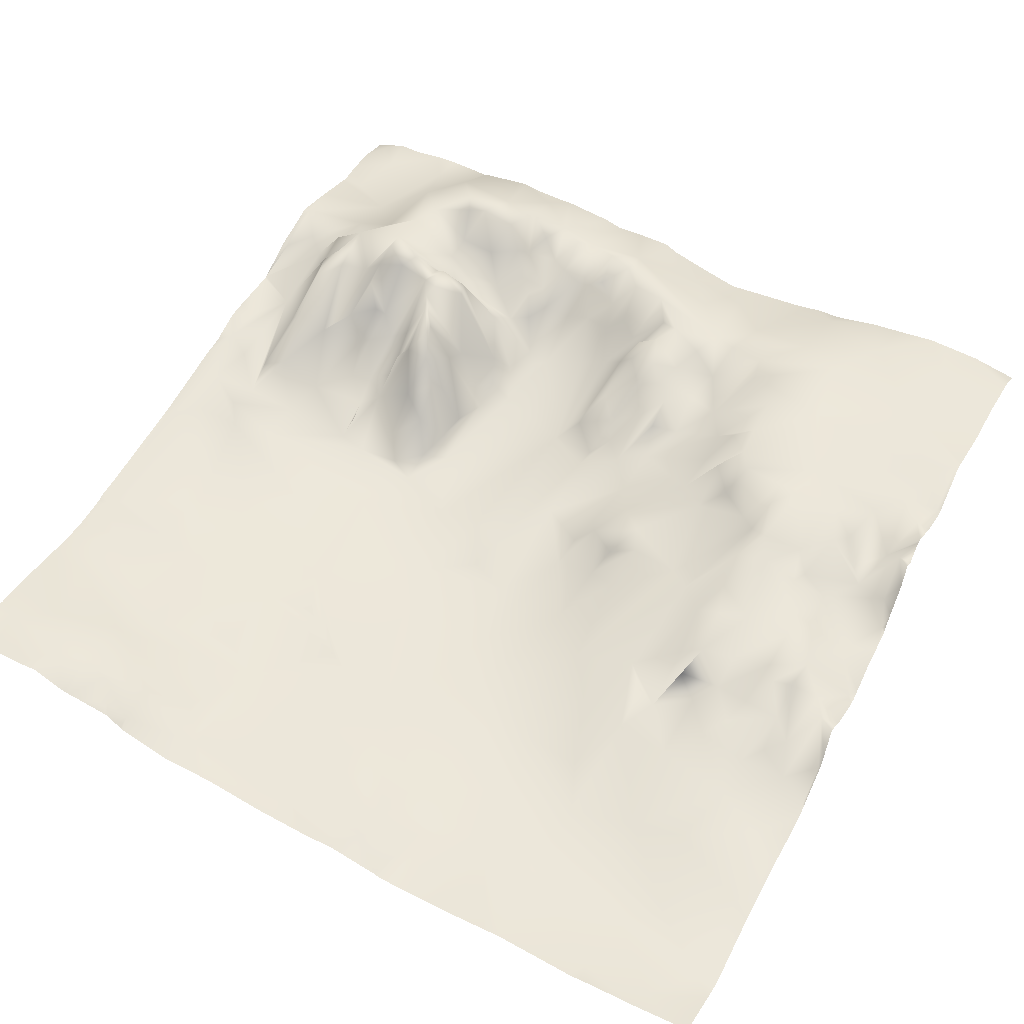
<metadata>
{"format":"obj","ext":"obj","renderer":"f3d","projection":"perspective","resolution":1024,"background":"white","views":[{"elev":36.6,"azim":-61.1,"up":"+Y"}]}
</metadata>
<code>
o lod_0_514_Cube
v -1304 11.44 95.11
v -1310 10.89 91.74
v -1318 7.996 93.4
v -1327 4.573 93.15
v -1332 4.838 89.5
v -1259 30.85 95.02
v -1264 27.69 94.79
v -1261 30.47 92.09
v -1269 28.42 93.93
v -1251 32.82 84.99
v -1266 29.13 91.49
v -1273 25.49 91.98
v -1275 26.98 94.04
v -1281 20.99 94.87
v -1286 19.87 91.75
v -1278 22.59 93.69
v -1280 22.47 86.96
v -1277 23.2 90.22
v -1290 17.14 94.63
v -1276 24.34 88.78
v -1269 28.39 88.43
v -1300 13.68 95.08
v -1296 18.08 93.67
v -1302 12.65 91.8
v -1294 18.8 92.16
v -1299 15.21 90.65
v -1291 20.59 89.51
v -1293 18.76 88.67
v -1302 15.48 89.03
v -1297 16.89 88.77
v -1303 14.24 87.04
v -1295 19.66 86.82
v -1297 17.7 84.71
v -1292 19.91 85.41
v -1300 16.34 83.49
v -1297 18.04 80.99
v -1303 15.74 81.82
v -1308 12.68 86.81
v -1314 10.41 84.81
v -1306 13.81 78.36
v -1322 6.621 86.53
v -1315 10.2 79.17
v -1325 6.566 82.67
v -1321 8.026 77.54
v -1332 5.182 82.02
v -1325 8.098 71.53
v -1316 10.16 71.78
v -1334 6.725 72.12
v -1324 9.35 64.89
v -1317 10.85 64.37
v -1327 9.393 58.07
v -1322 11.3 55.38
v -1327 11.67 52.91
v -1332 10.47 52.71
v -1325 13.02 46.13
v -1331 11.1 42.61
v -1317 13.78 46.85
v -1331 13.83 30.04
v -1333 15.73 21.71
v -1333 17.16 19.36
v -1331 18.49 17.4
v -1329 17.34 22.11
v -1330 19.7 14.09
v -1331 20.15 11.05
v -1324 19.43 14.21
v -1326 20.77 7.134
v -1327 15.39 26.68
v -1320 16.12 30.29
v -1324 15.14 37.61
v -1314 15.05 40.42
v -1312 15.91 36.73
v -1302 17.4 41.44
v -1304 19.71 29.25
v -1309 18.52 31.82
v -1310 19.38 26.26
v -1296 19.6 35.21
v -1318 17.94 25.75
v -1320 19.13 17.18
v -1315 19.78 20.35
v -1310 21.33 15.61
v -1315 20.42 9.376
v -1319 21.43 4.846
v -1312 22.48 5.052
v -1309 22.79 9.605
v -1308 23.74 1.205
v -1302 23.87 11.26
v -1300 22.16 16.87
v -1290 26.97 8.077
v -1295 22.68 20.97
v -1290 21.92 27.64
v -1289 26.24 12.69
v -1297 26 7.28
v -1291 28.87 3.815
v -1294 28.17 0.5449
v -1286 30.88 3.158
v -1288 28.9 6.835
v -1284 27.04 12.65
v -1284 28.87 7.312
v -1281 31.54 3.89
v -1280 33.35 1.637
v -1272 35.04 4.811
v -1281 32.13 10.06
v -1281 31.03 7.204
v -1279 28.3 13.66
v -1276 36.79 9.861
v -1283 25.41 20.62
v -1274 34.52 7.409
v -1274 34.08 12.26
v -1272 40.41 9.929
v -1267 40.22 8.195
v -1267 42.02 10.47
v -1266 38.47 6.98
v -1268 40.59 11.51
v -1263 43.27 11.51
v -1273 34.94 13.38
v -1264 41.88 8.347
v -1266 40.16 14.44
v -1264 38.64 5.218
v -1271 35.8 14.85
v -1272 32.93 16.94
v -1267 41.7 16.79
v -1276 29.98 17.81
v -1269 40.14 16.85
v -1270 36.92 17.99
v -1273 33.79 18.58
v -1270 36.22 19.06
v -1279 27.84 20.46
v -1275 29.65 19.95
v -1271 33.71 20.59
v -1281 27.05 21.01
v -1277 28.37 22.27
v -1274 30.47 22.74
v -1266 40.45 23
v -1270 34.52 22.58
v -1266 41.95 19.72
v -1265 43.98 17.63
v -1264 42.94 21.17
v -1263 44.23 17.53
v -1264 41.03 23.56
v -1261 38.23 24.59
v -1258 44.12 17.11
v -1265 41.84 25.14
v -1257 39.63 22.28
v -1262 37.95 26.13
v -1267 40.75 25.1
v -1264 40.07 27.73
v -1269 40.18 24.92
v -1266 39.83 28.5
v -1268 32.33 29.7
v -1270 39.28 25.66
v -1272 37.8 27.3
v -1266 31.63 33.56
v -1273 37.61 27.47
v -1261 34.65 30.9
v -1274 35.31 25.51
v -1275 34.87 28.3
v -1275 34.49 24.5
v -1272 34 30.19
v -1278 30.72 27.16
v -1269 28.59 32.57
v -1274 26.47 32.69
v -1268 29.3 34.4
v -1271 26.75 33.82
v -1264 29.83 35.04
v -1268 27.38 36.78
v -1276 32.04 30.07
v -1277 25.64 32.17
v -1279 28.51 29.94
v -1280 25.3 25.86
v -1281 24.58 31.36
v -1283 24.06 23.32
v -1283 23.69 28.18
v -1284 22.52 30.79
v -1279 23.68 33.62
v -1287 21.53 37.67
v -1271 25.91 45.55
v -1295 18.88 40.08
v -1287 21.78 42.6
v -1301 16.29 51.25
v -1292 19.38 45.44
v -1293 18.15 49.87
v -1288 21.22 46.32
v -1287 19.93 54.57
v -1281 22.42 50.19
v -1273 24.99 50.3
v -1294 18.2 58.57
v -1306 14.86 54.71
v -1312 12.96 58.22
v -1311 12.94 63.55
v -1304 15.53 66.73
v -1311 12.1 69.52
v -1305 15 72.62
v -1298 18.34 70.39
v -1299 16.96 63.23
v -1301 17.42 72.8
v -1301 16.04 74.71
v -1290 21.49 63.1
v -1299 16.36 78.65
v -1298 18.69 76.24
v -1295 20.99 77.82
v -1295 19.29 74.99
v -1293 19.56 81.04
v -1290 23.02 77.68
v -1289 22.52 86.12
v -1288 21.96 80.48
v -1285 21.33 87.76
v -1286 23.27 84.49
v -1286 23.93 76.3
v -1282 24.42 83.57
v -1281 25.53 79.54
v -1280 24.29 84.19
v -1278 25.81 82.44
v -1276 27.78 85.98
v -1273 26.41 87.05
v -1271 28.91 83.85
v -1267 29.94 79.8
v -1271 29.52 79.56
v -1279 27.4 78.24
v -1272 30.06 77.07
v -1282 25.74 76.13
v -1275 29.54 77.38
v -1278 26.64 76.05
v -1276 26.8 74.24
v -1289 21.54 74.35
v -1288 22.9 71.93
v -1285 22.95 69.34
v -1272 30.81 72.5
v -1273 27.65 70.69
v -1276 25.99 68.08
v -1272 30.35 68.79
v -1269 31.41 70.95
v -1274 26.86 65.25
v -1282 24.85 62.8
v -1285 23.58 63.78
v -1287 20.01 59.19
v -1286 22.79 60.8
v -1284 23.85 57.71
v -1280 25.23 59.92
v -1284 21.57 55.15
v -1281 22.83 56.08
v -1276 25.35 57.87
v -1272 26.55 55.04
v -1271 27.05 58.24
v -1269 28.44 66
v -1267 29.47 57.4
v -1268 32.15 68.79
v -1266 29.76 65.84
v -1267 29.28 60.56
v -1266 32.65 70.85
v -1265 32.14 57.89
v -1262 34.08 70.85
v -1260 32.94 76.64
v -1262 30.62 63.64
v -1259 35.5 67.65
v -1251 34.5 75.45
v -1256 35.96 66.86
v -1261 31.4 59.88
v -1258 32.95 61.36
v -1249 35.12 70.34
v -1254 35.74 62.42
v -1245 35.28 78.92
v -1244 34 87.68
v -1249 35.57 63.38
v -1241 35.2 70.67
v -1329 20.76 2.435
v -1276 34.24 1.689
v -1265 39.17 0.7896
v -1262 39.53 2.736
v -1259 41.75 0.736
v -1260 42.4 9.447
v -1259 42.71 13.37
v -1253 41.44 8.535
v -1248 42.52 13.01
v -1255 44.57 18.5
v -1243 42.6 11.95
v -1255 41.09 22.78
v -1249 41.59 2.657
v -1252 44.3 22.17
v -1251 45.69 21.53
v -1252 44.77 24.52
v -1246 44.16 17.64
v -1249 44.74 26.15
v -1255 40.08 26.73
v -1252 43.58 28.4
v -1258 38.12 25.66
v -1256 36.64 28.58
v -1254 41.02 30.49
v -1259 33.86 32.29
v -1255 38.02 31.98
v -1252 39.92 30.99
v -1261 30.6 36.16
v -1257 36.99 33.79
v -1259 34.68 34.89
v -1255 36.88 34.69
v -1256 34.83 35.77
v -1251 38.91 34.35
v -1261 29.82 38.64
v -1255 33.92 38.73
v -1253 39.27 36.95
v -1252 37.43 38.66
v -1256 34.82 42.07
v -1253 37.8 40.3
v -1259 30.07 43.01
v -1252 35.78 43.93
v -1256 34.15 44.8
v -1258 30.63 45.73
v -1251 37.93 41.78
v -1249 40.71 41.89
v -1249 40.01 44.75
v -1251 38.79 46.83
v -1246 40.05 44.79
v -1247 40.64 38.35
v -1255 35.71 47
v -1248 41.18 36.58
v -1251 37.91 50.49
v -1247 42.1 33.98
v -1250 41.68 32.68
v -1248 43.7 29.8
v -1241 41.69 28.5
v -1244 43 4.638
v -1240 43.38 2.162
v -1243 36.89 51.77
v -1253 36.04 59.57
v -1243 34.91 58.16
v -1257 35.32 58.5
v -1255 36.71 54.57
v -1259 33.49 56.66
v -1254 36.35 52.37
v -1263 33.11 55.94
v -1258 36.06 53.15
v -1261 34.71 54.51
v -1266 29.53 54.86
v -1263 32.03 53.12
v -1271 27.91 53.17
v -1268 29.25 52.01
v -1271 25.6 50.64
v -1270 28.56 48.28
v -1267 31.64 50.47
v -1265 28.46 47.54
v -1261 34.41 51.24
v -1259 31.93 48.64
v -1259 35.83 51.32
v -1256 34.04 48.93
v -1239 34.07 90.14
v -1239 32.65 95.31
v -1241 33.12 95.31
v -1239 34.69 86.07
v -1242 33.05 95.31
v -1247 32.42 95.31
v -1251 31.59 95.31
v -1252 31.28 95.31
v -1239 34.99 79.57
v -1239 35 84.03
v -1239 35.03 76.13
v -1239 34.64 70.86
v -1239 34.89 68.24
v -1259 30.8 95.31
v -1259 30.78 95.31
v -1258 30.87 95.31
v -1264 27.72 95.31
v -1264 27.96 95.31
v -1265 27.35 95.31
v -1268 27.45 95.31
v -1239 34.77 64.83
v -1239 35.03 55.66
v -1239 36.16 51.99
v -1239 37.21 48.87
v -1239 39.17 41.26
v -1239 38.7 45.43
v -1239 39.38 38.26
v -1239 34.81 66.58
v -1239 37.87 47.02
v -1239 40.02 36.35
v -1239 41.2 30.45
v -1239 41.35 28.58
v -1239 41.8 25.32
v -1239 42.25 23.68
v -1239 42.28 22.31
v -1239 42.14 17.2
v -1239 42.1 16.93
v -1239 42.79 11.99
v -1239 42.95 9.411
v -1239 42.93 6.108
v -1239 43.24 3.53
v -1239 42.57 0
v -1240 42.76 0
v -1249 41.66 0
v -1246 42.33 0
v -1243 42.8 0
v -1254 41.79 0
v -1249 41.65 0
v -1259 41.78 0
v -1265 39.21 0
v -1261 41.08 0
v -1260 41.68 0
v -1269 36.3 0
v -1269 36.35 0
v -1269 36.51 0
v -1269 36.25 0
v -1272 28.01 95.31
v -1272 27.85 95.31
v -1274 26.37 95.31
v -1272 27.85 95.31
v -1275 26.61 95.31
v -1277 24.61 95.31
v -1290 16.94 95.31
v -1289 17.45 95.31
v -1281 21.64 95.31
v -1280 22.32 95.31
v -1281 21.23 95.31
v -1282 20.65 95.31
v -1284 19.85 95.31
v -1286 18.89 95.31
v -1291 16.75 95.31
v -1304 11.57 95.31
v -1303 11.86 95.31
v -1304 11.39 95.31
v -1294 16.82 95.31
v -1295 16.92 95.31
v -1297 17.46 95.31
v -1299 14.71 95.31
v -1299 13.91 95.31
v -1332 4.277 95.31
v -1329 4.253 95.31
v -1317 7.885 95.31
v -1319 7.167 95.31
v -1327 4.335 95.31
v -1304 11.32 95.31
v -1307 10.2 95.31
v -1312 9.268 95.31
v -1334 6.789 70.5
v -1334 7.085 66.21
v -1334 4.212 95.31
v -1334 4.414 93.25
v -1334 4.613 89.02
v -1334 5.076 83.27
v -1334 5.109 82.22
v -1334 5.196 81.05
v -1334 6.675 72.31
v -1334 6.69 72.1
v -1334 7.47 62.19
v -1334 7.346 63.38
v -1334 8.112 57.08
v -1334 8.393 56.35
v -1334 9.885 50.34
v -1334 10.02 47.67
v -1334 11.08 40.83
v -1334 12.52 34.14
v -1334 12.83 31.65
v -1334 13.22 28.2
v -1334 15.14 22.04
v -1334 15.35 21.76
v -1270 36.19 0
v -1275 35.18 0
v -1281 32.75 0
v -1278 34.63 0
v -1288 30.5 0
v -1284 31.97 0
v -1293 28.61 0
v -1294 28.16 0
v -1305 24.85 0
v -1308 24.2 0
v -1312 22.7 0
v -1309 23.58 0
v -1308 23.81 0
v -1316 22.16 0
v -1318 22.03 0
v -1325 21.52 0
v -1328 21.12 0
v -1334 19.31 7.739
v -1334 19.27 9.884
v -1334 19.67 4.942
v -1334 19.54 3.457
v -1330 21.03 0
v -1334 16.45 20.04
v -1334 16.62 19.32
v -1334 17.5 14.52
v -1334 17.65 13.92
v -1334 17.78 13.39
v -1334 17.23 16.12
v -1334 20.2 0
f 1 417 415
f 2 430 429
f 429 1 2
f 3 430 2
f 1 415 416
f 4 426 3
f 424 4 5
f 5 423 424
f 434 423 5
f 6 357 358
f 6 358 359
f 7 360 361
f 361 6 7
f 7 362 360
f 7 6 8
f 9 362 7
f 8 6 10
f 359 10 6
f 11 7 8
f 9 7 11
f 9 400 363
f 11 12 9
f 12 400 9
f 13 402 403
f 403 12 13
f 13 404 402
f 14 410 408
f 14 408 409
f 15 413 412
f 412 14 15
f 16 409 405
f 405 13 16
f 17 14 16
f 15 14 17
f 18 16 13
f 17 16 18
f 18 13 12
f 15 407 413
f 19 406 407
f 20 18 12
f 20 12 21
f 21 12 11
f 22 422 421
f 22 416 422
f 23 420 419
f 421 23 22
f 24 1 22
f 24 22 23
f 2 1 24
f 419 25 23
f 24 23 26
f 26 23 25
f 25 19 27
f 27 19 15
f 28 26 25
f 28 25 27
f 29 24 26
f 30 26 28
f 29 26 30
f 31 24 29
f 31 29 30
f 32 30 28
f 32 28 27
f 33 30 32
f 32 27 34
f 33 32 34
f 35 30 33
f 35 31 30
f 35 33 36
f 36 33 34
f 37 31 35
f 37 35 36
f 38 24 31
f 37 38 31
f 38 2 24
f 39 2 38
f 3 2 39
f 40 38 37
f 41 3 39
f 41 4 3
f 42 39 38
f 42 41 39
f 42 38 40
f 43 4 41
f 5 4 43
f 44 41 42
f 43 41 44
f 45 5 43
f 46 43 44
f 45 43 46
f 44 42 47
f 46 44 47
f 48 45 46
f 439 45 48
f 49 48 46
f 49 46 50
f 50 46 47
f 51 442 49
f 49 50 52
f 51 49 52
f 53 51 52
f 54 51 53
f 55 54 53
f 446 54 56
f 56 54 55
f 55 53 57
f 53 52 57
f 448 56 58
f 475 59 60
f 59 450 58
f 60 59 61
f 59 62 61
f 59 58 62
f 63 61 62
f 63 62 65
f 64 63 66
f 66 63 65
f 62 58 67
f 62 67 65
f 58 68 67
f 65 67 68
f 58 69 68
f 58 56 69
f 56 55 69
f 69 55 57
f 68 69 70
f 69 57 70
f 68 70 71
f 70 57 72
f 71 70 73
f 73 70 72
f 74 71 73
f 75 71 74
f 75 74 73
f 68 71 75
f 73 72 76
f 77 68 75
f 68 77 78
f 65 68 78
f 77 75 79
f 78 77 79
f 80 79 75
f 78 79 80
f 65 78 81
f 81 78 80
f 82 65 81
f 82 66 65
f 82 81 83
f 82 467 66
f 83 81 84
f 81 80 84
f 83 84 85
f 84 80 86
f 85 84 86
f 80 75 87
f 80 87 86
f 75 73 87
f 86 87 88
f 87 73 89
f 87 89 88
f 89 73 90
f 73 76 90
f 88 89 91
f 89 90 91
f 86 88 92
f 85 86 92
f 92 88 93
f 94 92 93
f 85 92 94
f 93 88 95
f 94 93 95
f 88 91 96
f 88 96 95
f 91 97 96
f 95 96 98
f 96 97 98
f 95 459 94
f 95 98 99
f 100 95 99
f 99 98 101
f 100 99 101
f 98 97 102
f 98 103 101
f 98 102 103
f 97 104 102
f 103 102 105
f 97 106 104
f 91 106 97
f 103 105 107
f 101 103 107
f 105 102 108
f 102 104 108
f 107 105 109
f 105 108 109
f 107 109 110
f 101 107 110
f 110 109 111
f 101 110 112
f 110 111 112
f 109 113 111
f 109 108 113
f 111 114 112
f 111 113 114
f 108 115 113
f 112 114 116
f 113 115 117
f 113 117 114
f 112 116 118
f 116 114 118
f 101 112 118
f 108 119 115
f 115 119 117
f 108 120 119
f 104 120 108
f 119 121 117
f 104 122 120
f 119 123 121
f 119 120 124
f 119 124 123
f 120 125 124
f 122 125 120
f 123 124 126
f 125 126 124
f 123 126 121
f 104 127 122
f 106 127 104
f 125 122 128
f 122 127 128
f 125 129 126
f 125 128 129
f 106 130 127
f 127 131 128
f 106 131 127
f 128 132 129
f 128 131 132
f 126 129 133
f 129 132 134
f 134 133 129
f 126 135 121
f 126 133 135
f 121 135 136
f 121 136 117
f 136 135 137
f 135 133 137
f 117 136 138
f 136 137 138
f 114 117 138
f 133 139 137
f 138 137 140
f 137 139 140
f 114 138 141
f 133 142 139
f 138 143 141
f 138 140 143
f 139 142 144
f 139 144 140
f 133 145 142
f 142 146 144
f 147 145 133
f 134 147 133
f 145 148 142
f 142 148 146
f 147 149 145
f 145 149 148
f 134 150 147
f 134 132 150
f 151 149 147
f 150 151 147
f 149 152 148
f 148 152 146
f 153 151 150
f 146 152 154
f 146 154 144
f 155 153 150
f 132 155 150
f 153 156 151
f 155 156 153
f 157 155 132
f 131 157 132
f 131 155 157
f 156 158 151
f 151 158 149
f 159 156 155
f 131 159 155
f 158 160 149
f 149 160 152
f 156 161 158
f 160 162 152
f 158 163 160
f 160 163 162
f 161 163 158
f 152 162 164
f 152 164 154
f 163 165 162
f 162 165 164
f 156 166 161
f 159 166 156
f 161 167 163
f 167 161 166
f 168 166 159
f 168 167 166
f 169 168 159
f 131 169 159
f 168 170 167
f 171 169 131
f 106 171 131
f 91 171 106
f 91 90 171
f 169 172 168
f 172 169 171
f 172 170 168
f 171 173 172
f 172 173 170
f 171 90 173
f 170 174 167
f 170 173 174
f 167 174 163
f 163 174 165
f 90 175 173
f 173 175 174
f 76 175 90
f 174 176 165
f 175 176 174
f 76 177 175
f 72 177 76
f 177 178 175
f 175 178 176
f 72 179 177
f 57 179 72
f 177 180 178
f 177 181 180
f 177 179 181
f 180 182 178
f 180 181 182
f 178 182 176
f 179 183 181
f 181 184 182
f 181 183 184
f 182 185 176
f 182 184 185
f 179 186 183
f 57 187 179
f 179 187 186
f 57 188 187
f 57 52 188
f 52 50 188
f 188 50 189
f 188 189 187
f 50 47 189
f 189 190 187
f 189 47 191
f 189 191 190
f 191 47 192
f 47 42 192
f 42 40 192
f 190 191 193
f 191 192 193
f 187 190 194
f 190 193 194
f 187 194 186
f 192 195 193
f 192 196 195
f 195 196 193
f 192 40 196
f 186 194 197
f 196 40 198
f 40 37 198
f 198 37 36
f 196 198 199
f 199 198 36
f 196 199 200
f 199 36 200
f 196 200 201
f 193 196 201
f 36 202 200
f 36 34 202
f 201 200 203
f 34 204 202
f 34 27 204
f 200 202 205
f 203 200 205
f 204 27 206
f 27 15 206
f 206 15 17
f 202 204 207
f 207 204 206
f 202 207 205
f 207 206 17
f 203 205 208
f 207 17 209
f 205 207 210
f 210 207 209
f 208 205 210
f 209 17 211
f 17 18 211
f 209 211 212
f 210 209 212
f 211 18 213
f 212 211 213
f 213 18 20
f 213 20 214
f 214 20 21
f 213 214 215
f 215 214 21
f 212 213 215
f 215 21 216
f 216 21 11
f 216 11 8
f 217 212 215
f 215 216 217
f 218 212 217
f 210 212 218
f 219 217 216
f 220 210 218
f 220 208 210
f 218 217 221
f 221 217 219
f 222 218 221
f 220 218 222
f 223 221 219
f 222 221 223
f 224 208 220
f 224 203 208
f 201 203 224
f 193 201 224
f 224 220 225
f 225 193 224
f 225 220 222
f 193 225 194
f 225 222 226
f 194 225 226
f 226 222 223
f 197 194 226
f 227 223 219
f 227 219 216
f 228 223 227
f 229 223 228
f 229 226 223
f 230 228 227
f 230 229 228
f 227 216 231
f 230 227 231
f 229 230 232
f 232 230 231
f 233 226 229
f 197 226 234
f 234 226 233
f 235 197 234
f 186 197 235
f 183 186 235
f 235 234 236
f 236 234 233
f 235 236 237
f 237 236 233
f 183 235 237
f 238 233 229
f 237 233 238
f 238 229 232
f 183 237 239
f 183 239 184
f 239 237 240
f 184 239 240
f 237 238 240
f 240 238 241
f 184 240 241
f 241 238 232
f 184 241 242
f 184 242 185
f 241 232 243
f 242 241 243
f 232 244 243
f 232 231 244
f 242 243 245
f 244 231 246
f 243 244 247
f 244 246 247
f 243 248 245
f 243 247 248
f 231 249 246
f 246 249 247
f 245 248 250
f 242 245 250
f 247 249 251
f 231 252 249
f 249 252 251
f 231 216 252
f 216 8 252
f 252 8 10
f 247 251 253
f 248 247 253
f 251 252 254
f 253 251 254
f 254 252 255
f 252 10 255
f 253 254 256
f 254 255 256
f 248 253 257
f 250 248 257
f 253 256 258
f 257 253 258
f 256 255 259
f 260 258 256
f 256 259 260
f 255 10 261
f 255 261 259
f 10 262 261
f 10 350 262
f 260 259 263
f 263 259 264
f 259 261 264
f 261 354 264
f 262 349 348
f 262 353 261
f 348 346 344
f 264 354 355
f 264 355 356
f 264 371 263
f 265 468 469
f 265 64 66
f 470 64 265
f 85 461 462
f 100 101 266
f 101 453 266
f 267 397 268
f 269 267 268
f 118 270 268
f 268 270 269
f 118 114 270
f 270 114 271
f 114 141 271
f 269 270 272
f 270 271 272
f 269 390 392
f 271 141 273
f 271 273 272
f 141 274 273
f 141 143 274
f 275 272 273
f 274 143 276
f 272 275 277
f 274 276 278
f 274 278 279
f 274 279 273
f 276 280 278
f 278 280 279
f 273 279 281
f 273 281 275
f 280 282 279
f 279 282 281
f 276 283 280
f 143 283 276
f 280 284 282
f 283 284 280
f 143 285 283
f 140 285 143
f 285 286 283
f 140 286 285
f 283 287 284
f 283 286 287
f 140 288 286
f 144 288 140
f 144 154 288
f 286 289 287
f 288 289 286
f 287 290 284
f 287 289 290
f 154 291 288
f 164 291 154
f 289 288 292
f 288 291 293
f 288 293 292
f 292 294 289
f 289 294 290
f 292 293 295
f 292 295 294
f 293 291 295
f 294 296 290
f 164 297 291
f 164 165 297
f 165 176 297
f 291 298 295
f 291 297 298
f 294 295 299
f 294 299 296
f 295 298 300
f 295 300 299
f 297 301 298
f 298 302 300
f 298 301 302
f 297 303 301
f 176 303 297
f 302 301 304
f 301 303 305
f 301 305 304
f 303 306 305
f 176 306 303
f 302 304 307
f 302 307 308
f 302 308 300
f 307 304 309
f 307 309 308
f 304 310 309
f 305 310 304
f 308 309 311
f 310 311 309
f 300 308 312
f 308 311 312
f 299 300 312
f 305 313 310
f 306 313 305
f 299 312 314
f 296 299 314
f 313 315 310
f 310 315 311
f 296 314 316
f 314 312 316
f 317 296 316
f 290 296 317
f 290 317 318
f 317 316 318
f 284 290 318
f 284 318 282
f 318 316 319
f 282 318 319
f 312 373 316
f 312 368 370
f 319 374 375
f 316 373 374
f 319 377 282
f 319 375 376
f 282 378 281
f 281 378 379
f 281 380 275
f 275 380 381
f 275 382 320
f 277 275 320
f 320 382 383
f 320 384 321
f 321 385 386
f 311 369 368
f 311 372 369
f 322 372 311
f 323 322 311
f 315 323 311
f 322 365 366
f 323 324 322
f 324 364 365
f 323 263 324
f 263 364 324
f 323 260 263
f 323 258 260
f 325 258 323
f 326 325 323
f 326 323 315
f 327 258 325
f 327 325 326
f 327 257 258
f 328 326 315
f 329 257 327
f 329 250 257
f 330 327 326
f 330 326 328
f 331 329 327
f 331 327 330
f 332 250 329
f 242 250 332
f 333 329 331
f 332 329 333
f 334 242 332
f 185 242 334
f 335 334 332
f 335 332 333
f 185 334 336
f 336 334 335
f 185 336 176
f 336 335 337
f 176 336 337
f 338 335 333
f 337 335 338
f 176 337 339
f 337 338 339
f 306 176 339
f 338 333 340
f 333 331 340
f 340 331 330
f 339 338 341
f 338 340 341
f 339 341 306
f 340 330 342
f 341 340 342
f 341 342 330
f 341 330 328
f 306 341 343
f 341 328 343
f 306 343 313
f 343 328 315
f 313 343 315
f 462 465 85
f 431 440 48
f 463 85 464
f 467 468 66
f 411 410 14
f 473 472 265
f 431 49 432
f 456 266 454
f 438 437 45
f 466 83 463
f 353 352 261
f 453 454 266
f 469 474 265
f 444 51 54
f 388 277 320
f 445 444 54
f 477 63 478
f 474 473 265
f 350 349 262
f 455 458 100
f 392 395 269
f 471 479 64
f 435 5 45
f 394 267 269
f 396 101 118
f 391 277 387
f 436 435 45
f 395 394 269
f 389 320 321
f 450 449 58
f 456 455 100
f 452 451 59
f 447 446 56
f 414 406 19
f 386 389 321
f 414 25 418
f 479 63 64
f 393 398 267
f 476 475 60
f 391 390 272
f 440 439 48
f 480 476 60
f 443 441 51
f 458 95 100
f 472 470 265
f 428 417 1
f 346 345 344
f 459 460 94
f 366 367 322
f 442 432 49
f 437 436 45
f 465 464 85
f 397 118 268
f 461 94 460
f 449 448 58
f 426 425 3
f 480 61 477
f 429 428 1
f 3 425 430
f 4 427 426
f 424 427 4
f 434 433 423
f 361 357 6
f 9 363 362
f 359 351 10
f 12 401 400
f 403 401 12
f 412 411 14
f 16 14 409
f 405 404 13
f 15 19 407
f 22 1 416
f 421 420 23
f 419 418 25
f 439 438 45
f 51 441 442
f 446 445 54
f 448 447 56
f 475 452 59
f 59 451 450
f 82 466 467
f 95 457 459
f 10 351 350
f 261 352 354
f 262 347 353
f 347 262 344
f 262 348 344
f 264 356 371
f 265 66 468
f 470 471 64
f 101 399 453
f 267 398 397
f 269 272 390
f 312 370 373
f 312 311 368
f 319 316 374
f 319 376 377
f 282 377 378
f 281 379 380
f 275 381 382
f 320 383 384
f 321 384 385
f 322 367 372
f 322 324 365
f 263 371 364
f 463 83 85
f 431 48 49
f 456 100 266
f 466 82 83
f 444 443 51
f 388 387 277
f 477 61 63
f 474 481 473
f 435 434 5
f 394 393 267
f 396 399 101
f 391 272 277
f 389 388 320
f 414 19 25
f 479 478 63
f 458 457 95
f 397 396 118
f 461 85 94
f 480 60 61

</code>
